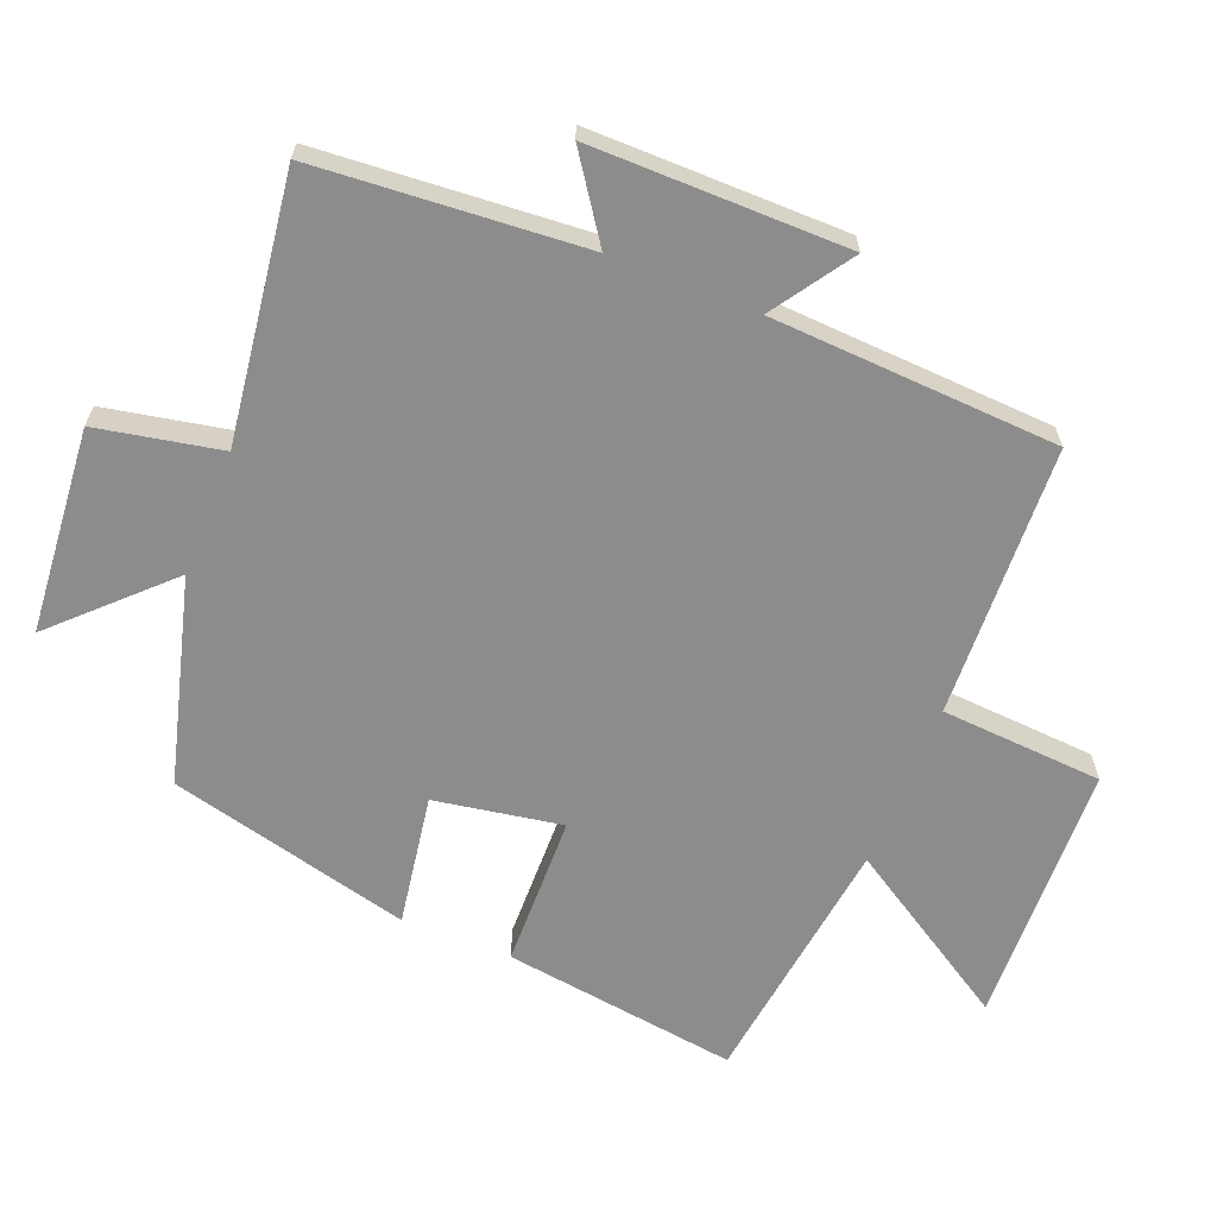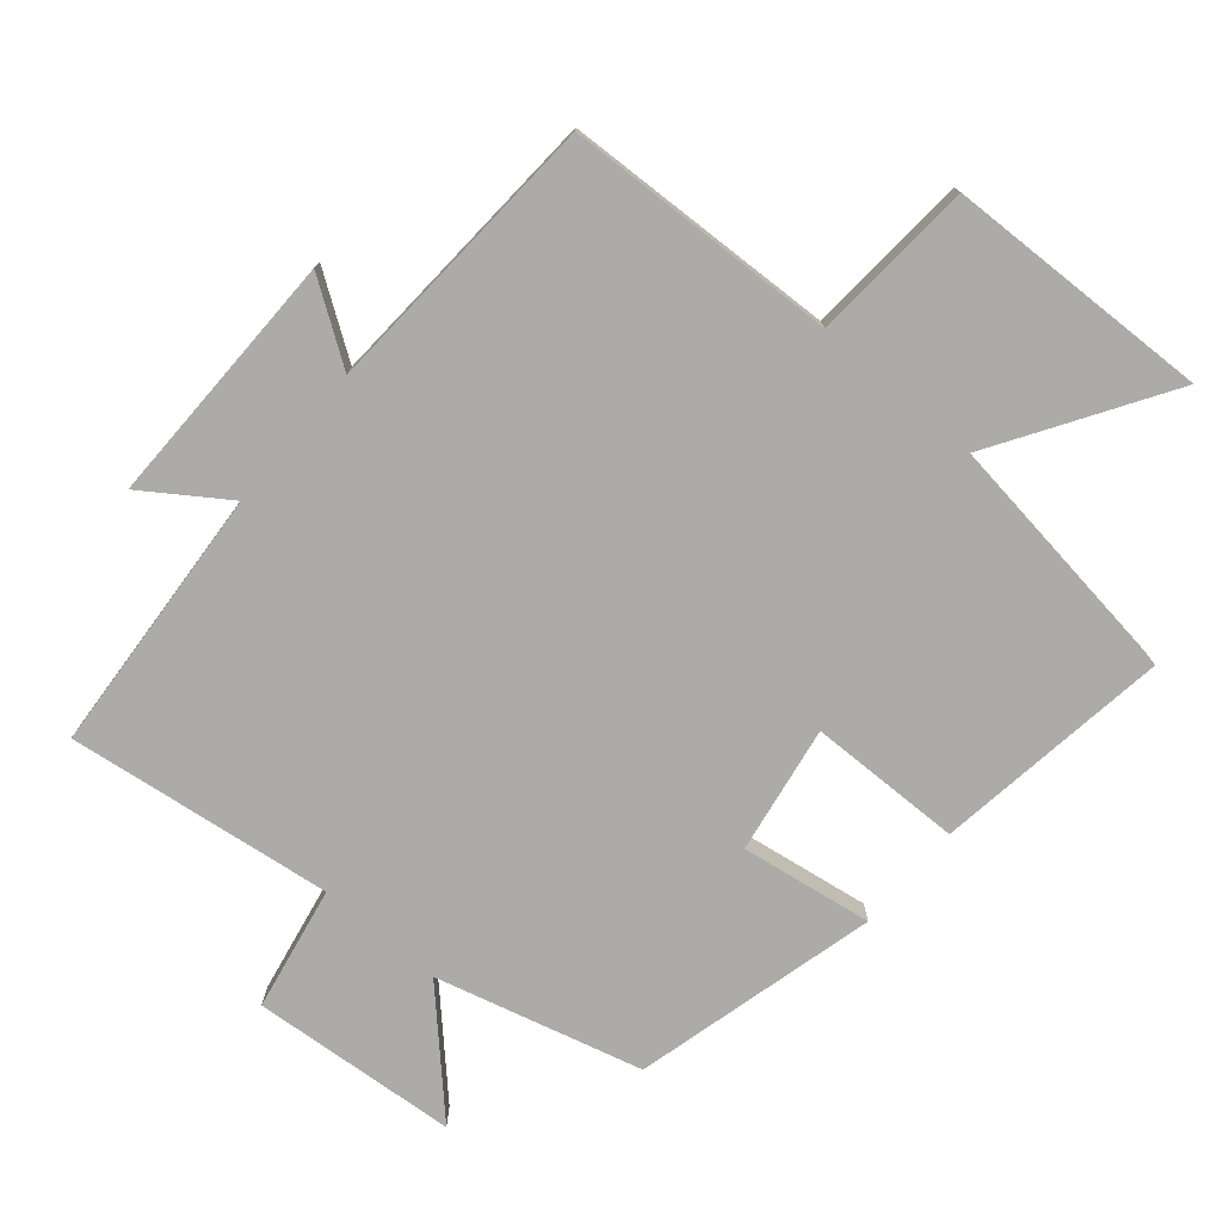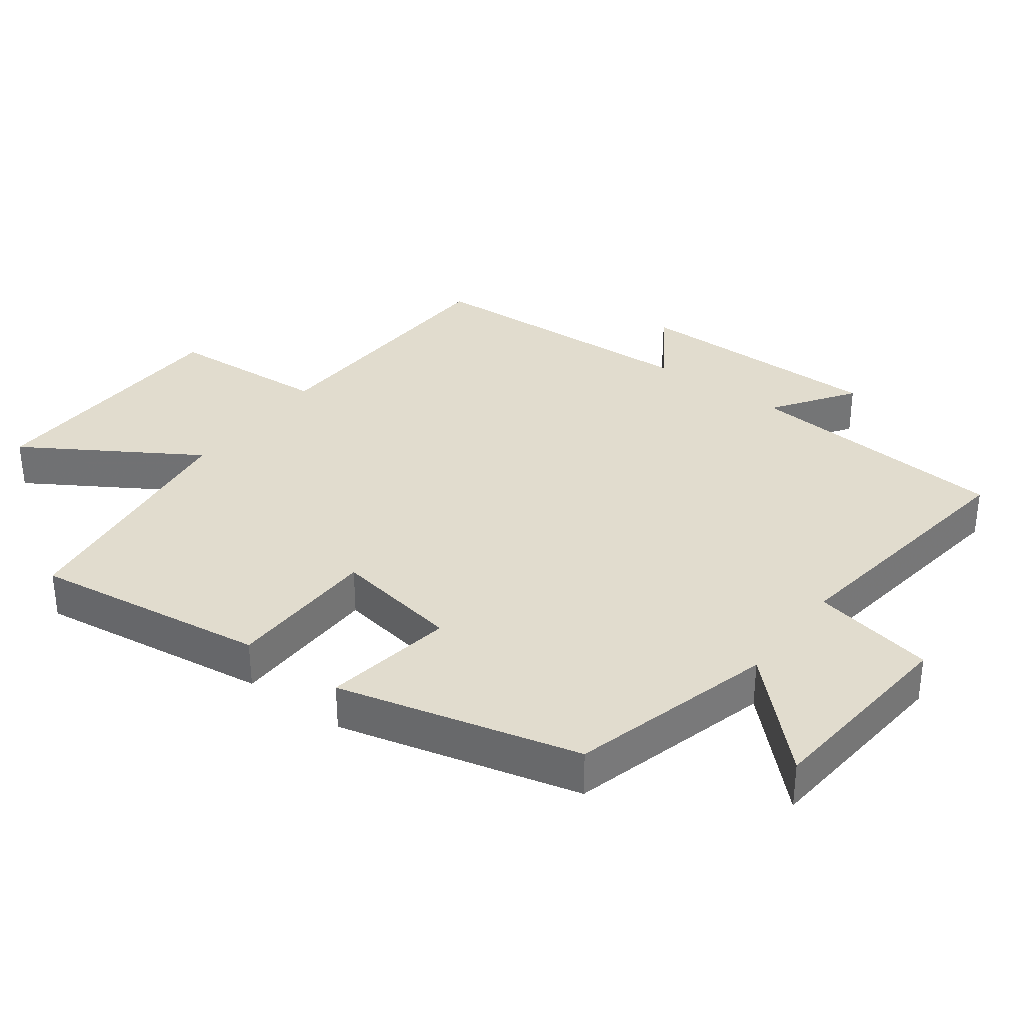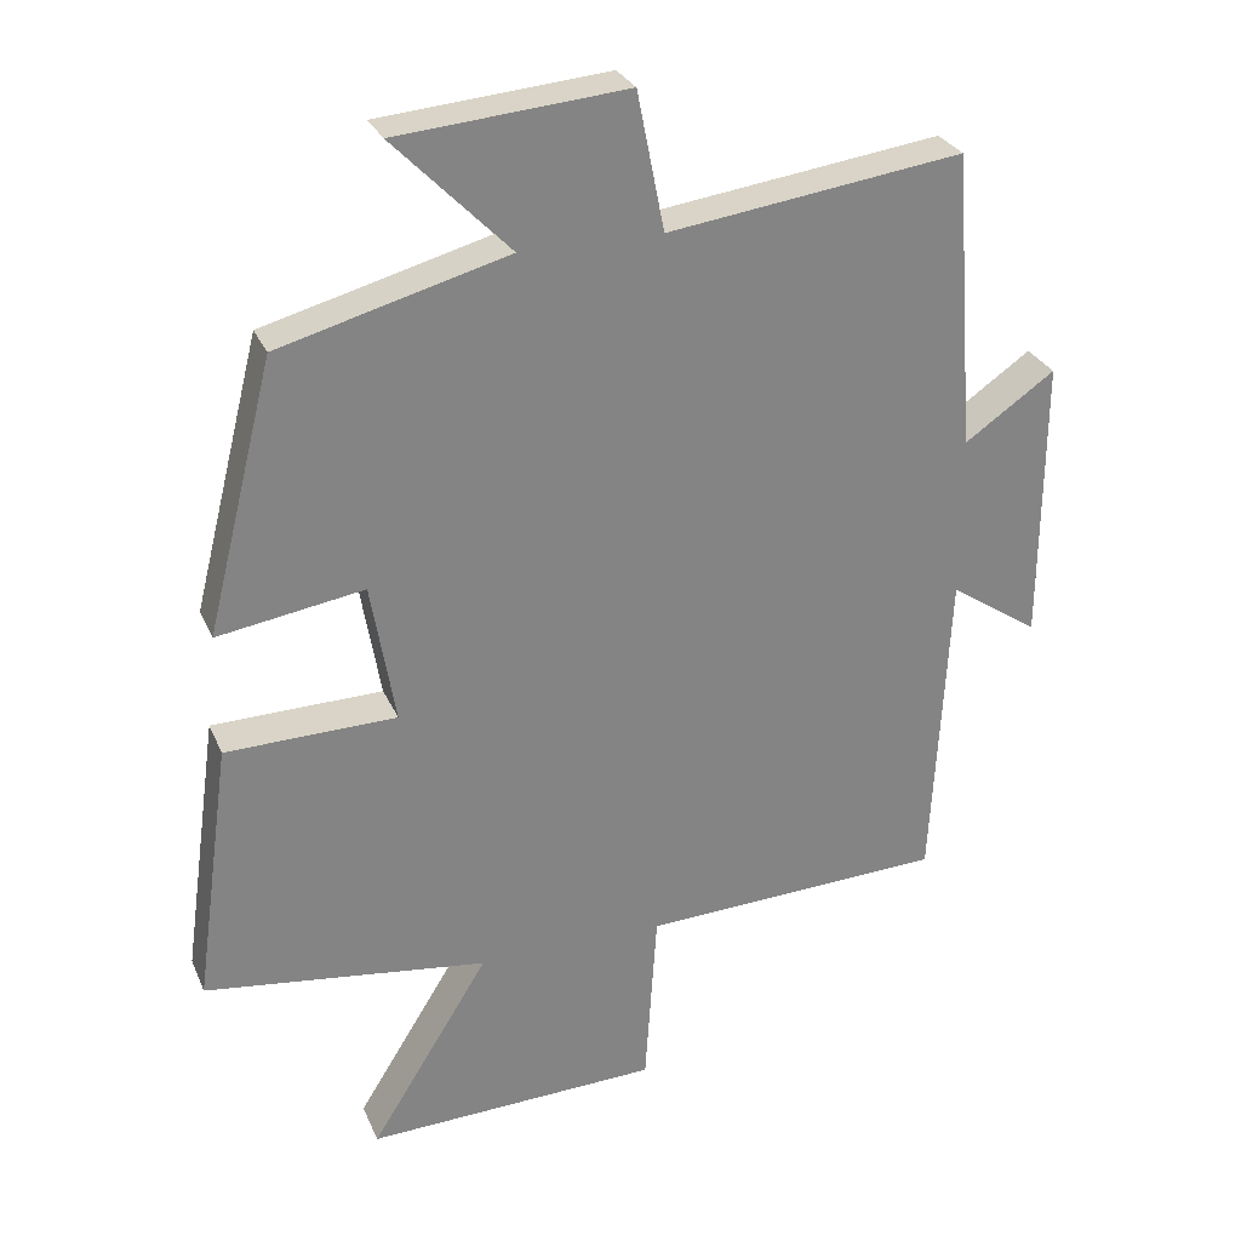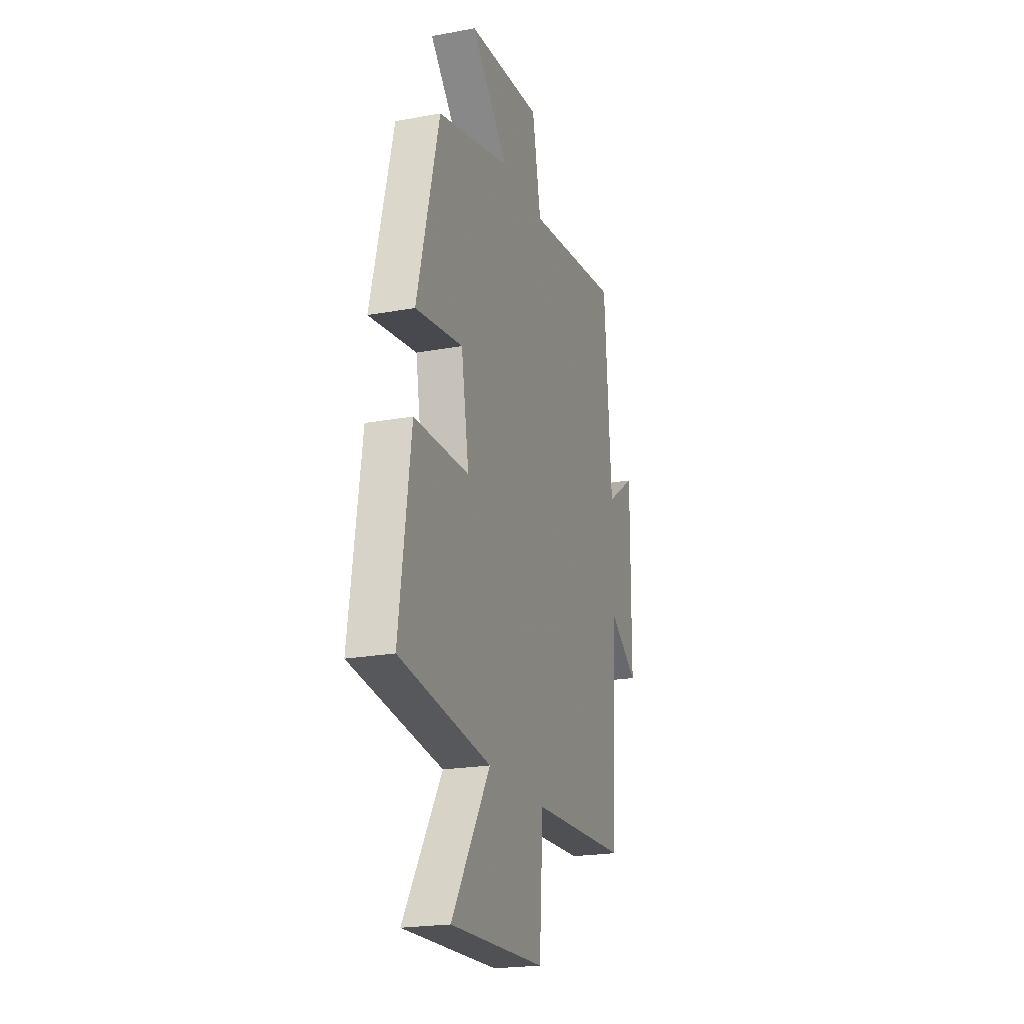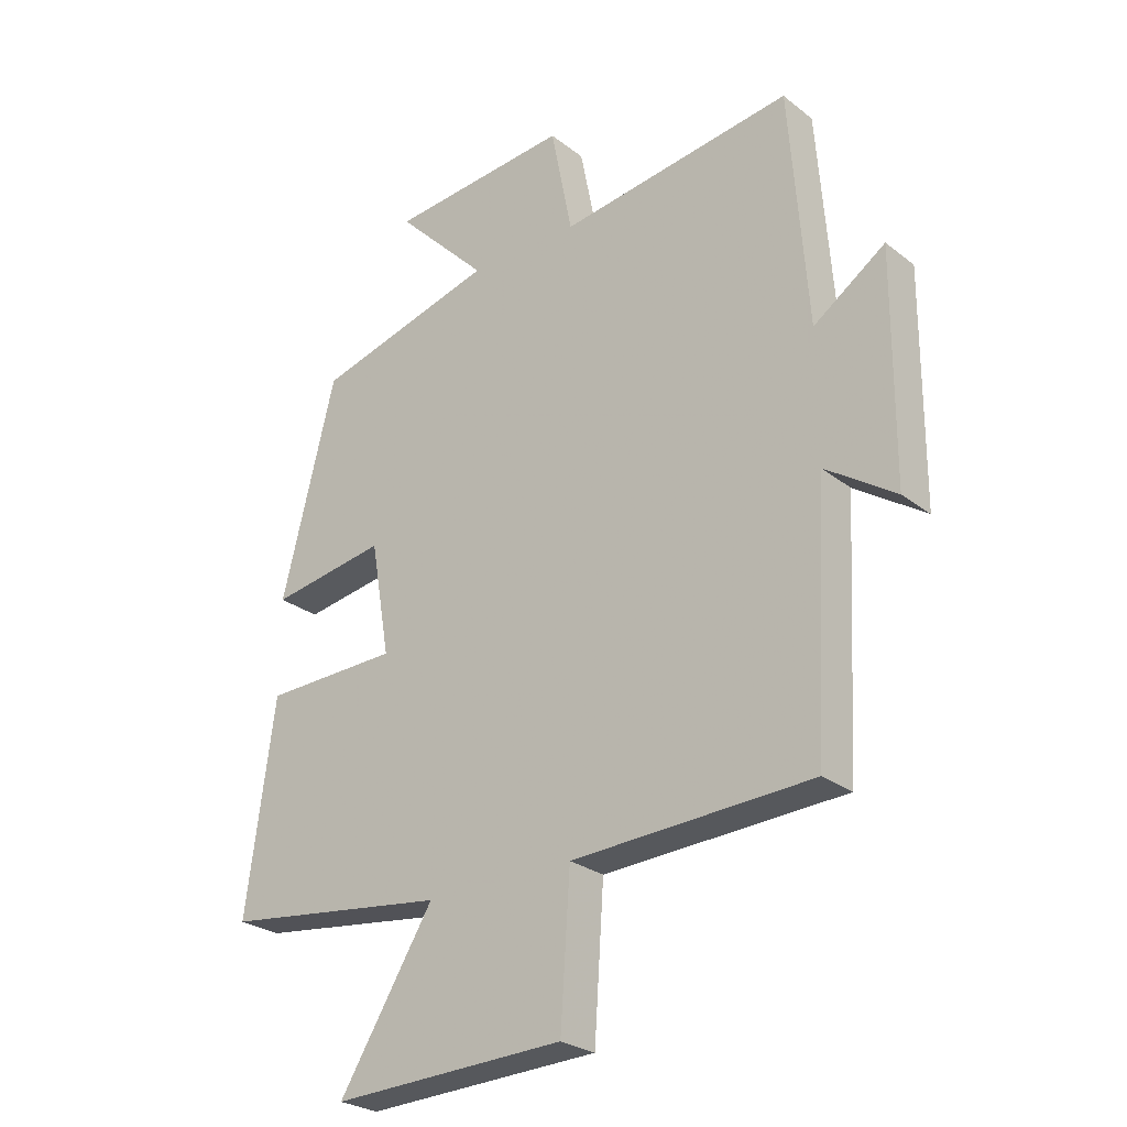
<metadata>
{"format":"obj","ext":"obj","renderer":"f3d","projection":"perspective","resolution":1024,"background":"white","views":[{"elev":-64.3,"azim":68.2,"up":"+Y"},{"elev":-76.2,"azim":139.4,"up":"+Y"},{"elev":34.1,"azim":-53.3,"up":"+Y"},{"elev":28.6,"azim":-20.1,"up":"+Z"},{"elev":-21.5,"azim":-72.0,"up":"+Z"},{"elev":-26.5,"azim":39.7,"up":"+Z"}]}
</metadata>
<code>
v -0.548 0.07 -0.451
v -0.5 0.07 -0.103
v -0.274 0.07 -0.098
v -0.306 0.07 0.09
v -0.5 0.07 0.059
v -0.41 0.07 0.418
v -0.107 0.07 0.5
v -0.261 0.07 0.657
v 0.043 0.07 0.683
v 0.079 0.07 0.5
v 0.47 0.07 0.553
v 0.5 0.07 0.158
v 0.62 0.07 0.241
v 0.618 0.07 -0.137
v 0.5 0.07 -0.058
v 0.478 0.07 -0.482
v 0.076 0.07 -0.5
v 0.06 0.07 -0.74
v -0.33 0.07 -0.754
v -0.172 0.07 -0.5
v -0.548 0 -0.451
v -0.5 0 -0.103
v -0.274 0 -0.098
v -0.306 0 0.09
v -0.5 0 0.059
v -0.41 0 0.418
v -0.107 0 0.5
v -0.261 0 0.657
v 0.043 0 0.683
v 0.079 0 0.5
v 0.47 0 0.553
v 0.5 0 0.158
v 0.62 0 0.241
v 0.618 0 -0.137
v 0.5 0 -0.058
v 0.478 0 -0.482
v 0.076 0 -0.5
v 0.06 0 -0.74
v -0.33 0 -0.754
v -0.172 0 -0.5
f 17 18 19 20
f 17 20 1
f 16 17 1
f 15 16 1
f 12 13 14 15
f 10 11 12 15
f 7 8 9 10
f 6 7 10
f 5 6 10
f 4 5 10
f 3 4 10 15
f 1 2 3
f 1 3 15
f 40 39 38 37
f 21 40 37
f 21 37 36
f 21 36 35
f 35 34 33 32
f 35 32 31 30
f 30 29 28 27
f 30 27 26
f 30 26 25
f 30 25 24
f 35 30 24 23
f 23 22 21
f 35 23 21
f 1 21 22 2
f 2 22 23 3
f 3 23 24 4
f 4 24 25 5
f 5 25 26 6
f 6 26 27 7
f 7 27 28 8
f 8 28 29 9
f 9 29 30 10
f 10 30 31 11
f 11 31 32 12
f 12 32 33 13
f 13 33 34 14
f 14 34 35 15
f 15 35 36 16
f 16 36 37 17
f 17 37 38 18
f 18 38 39 19
f 19 39 40 20
f 20 40 21 1

</code>
